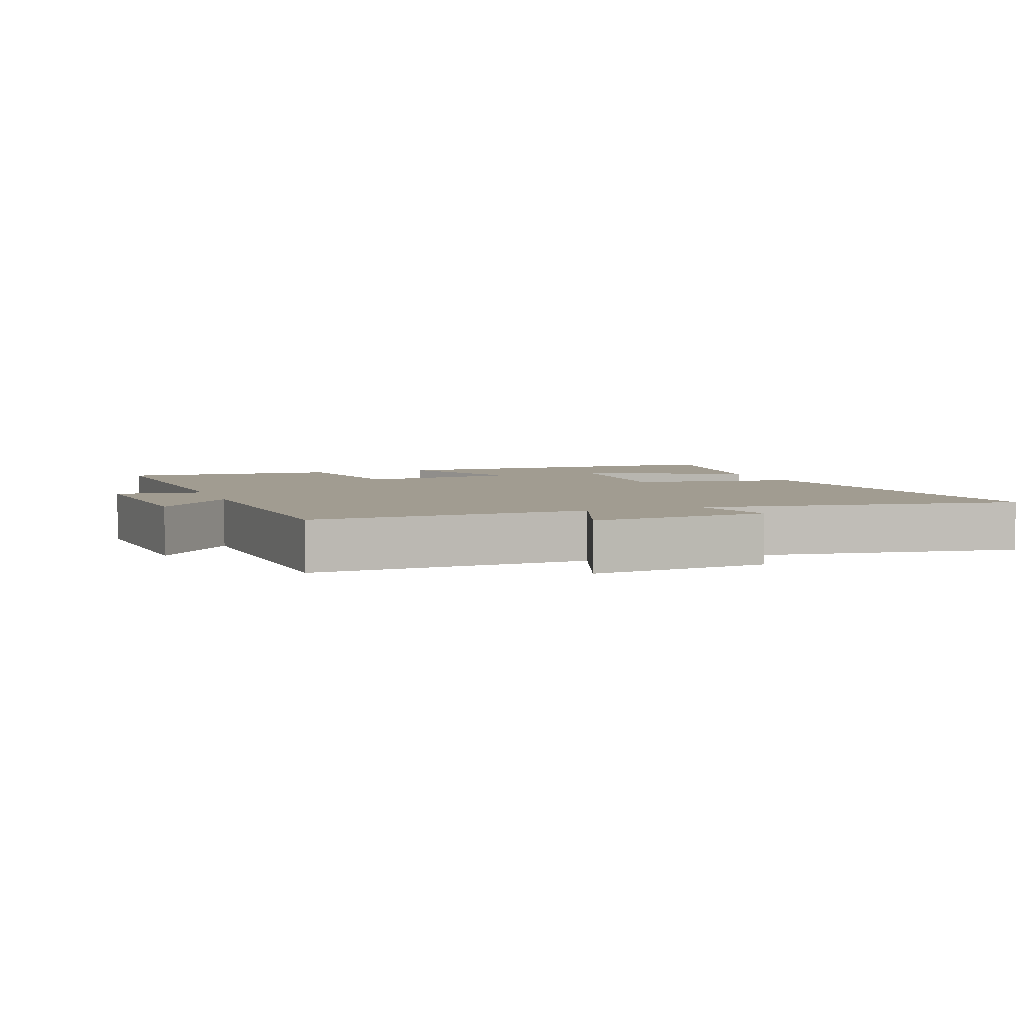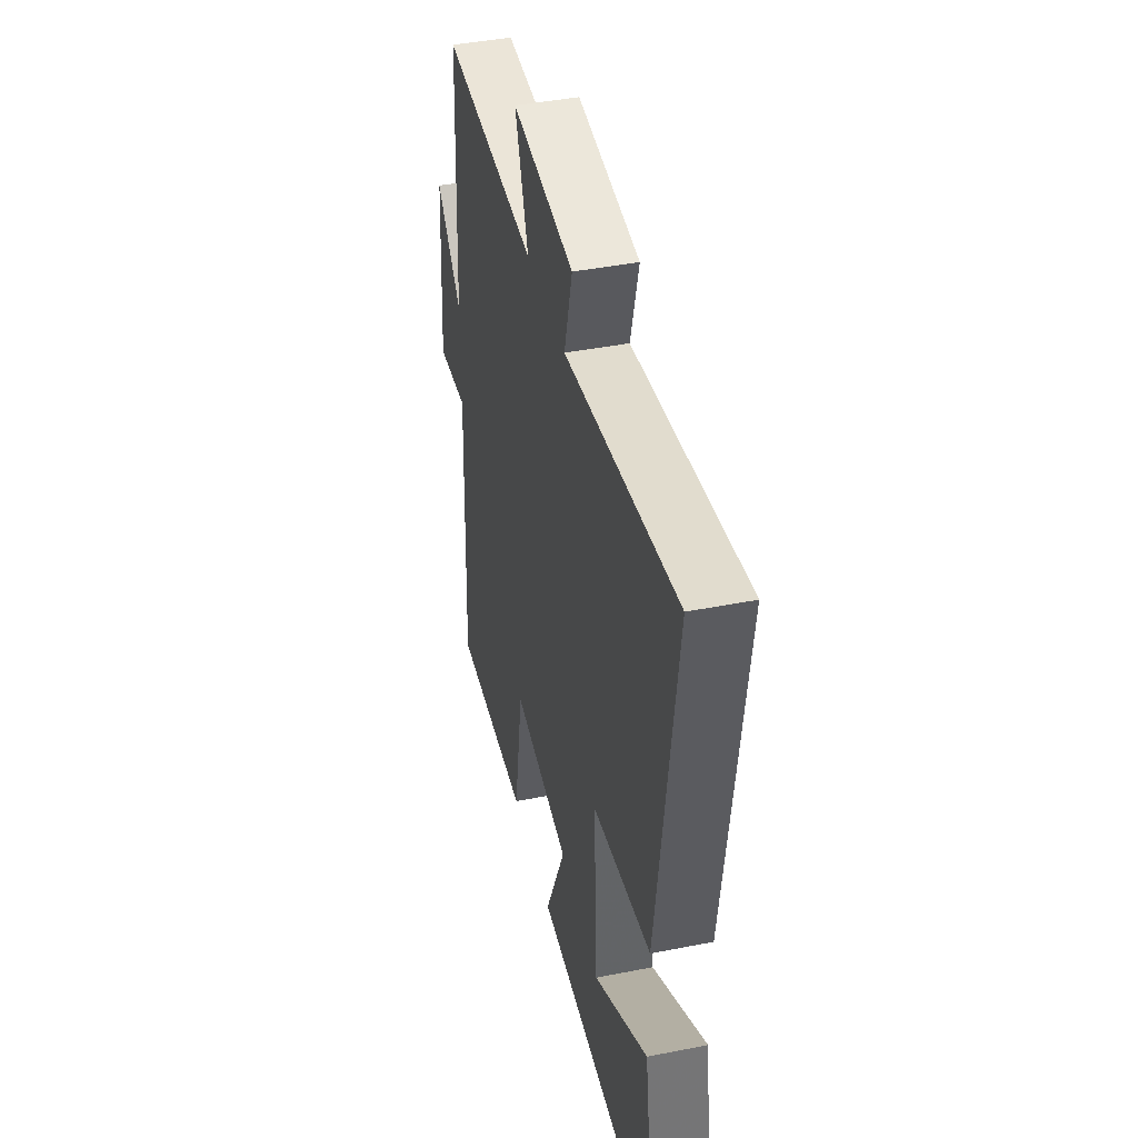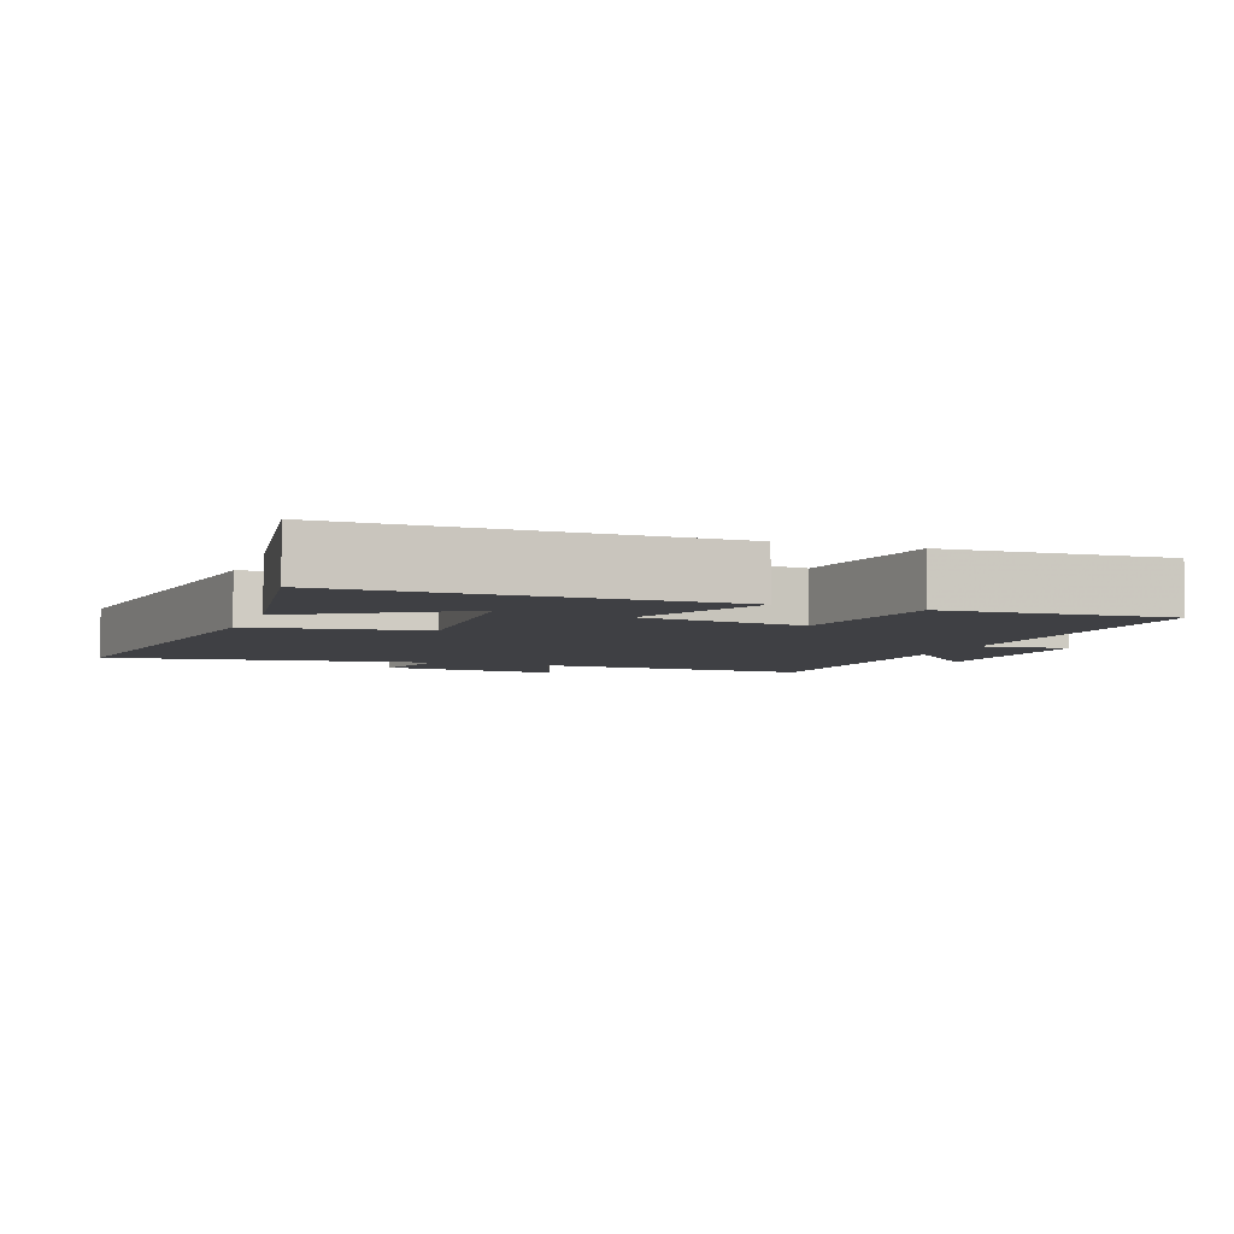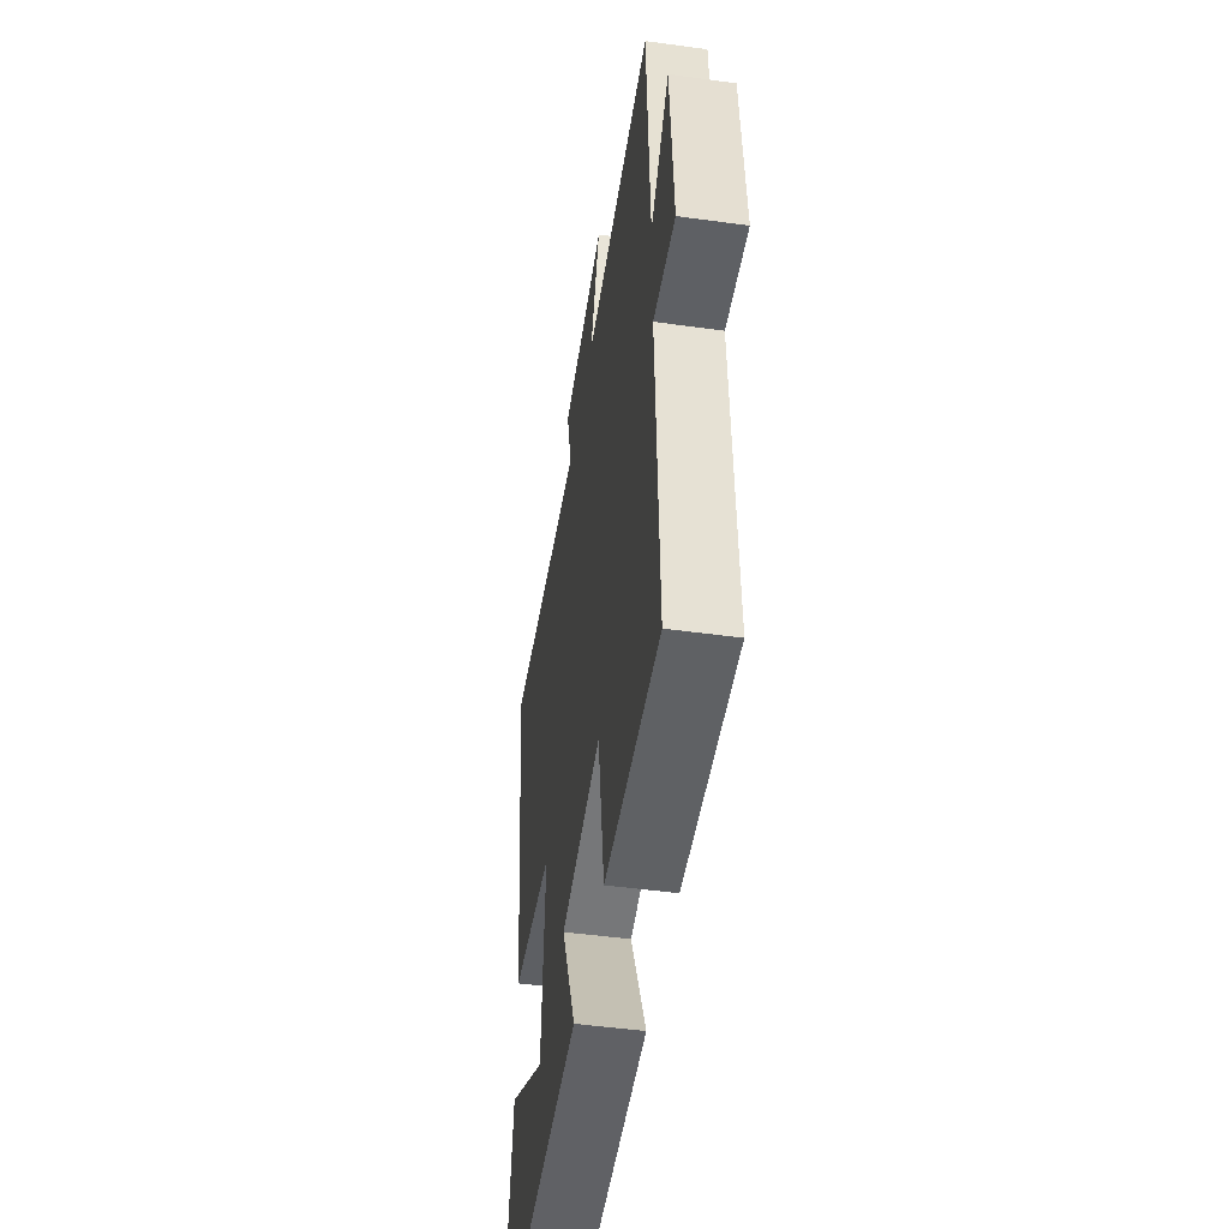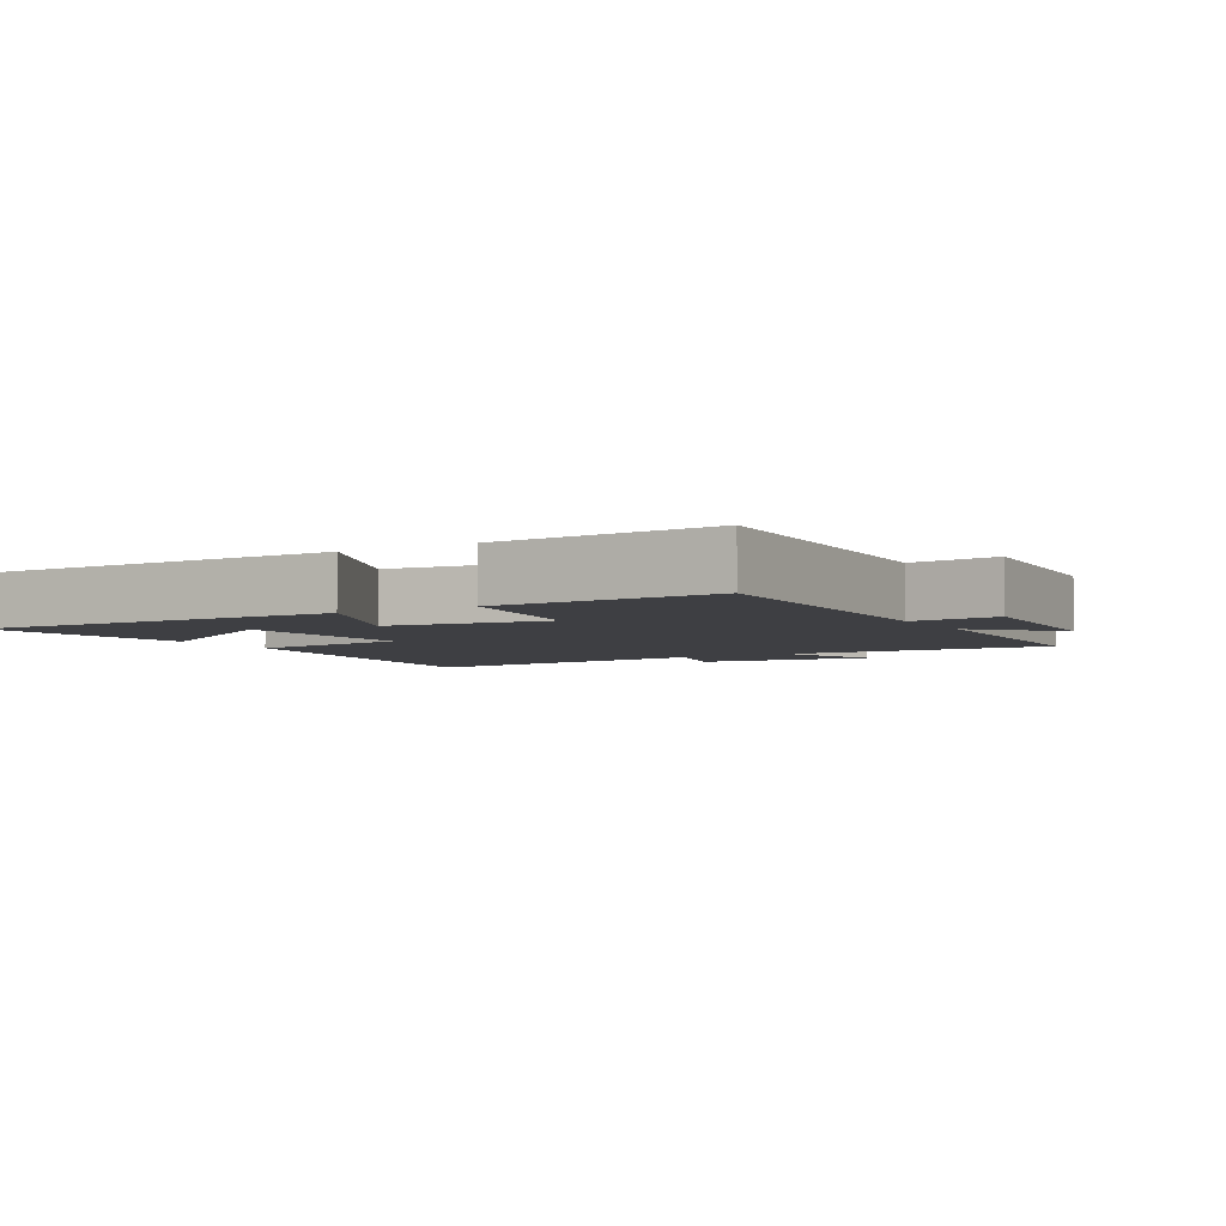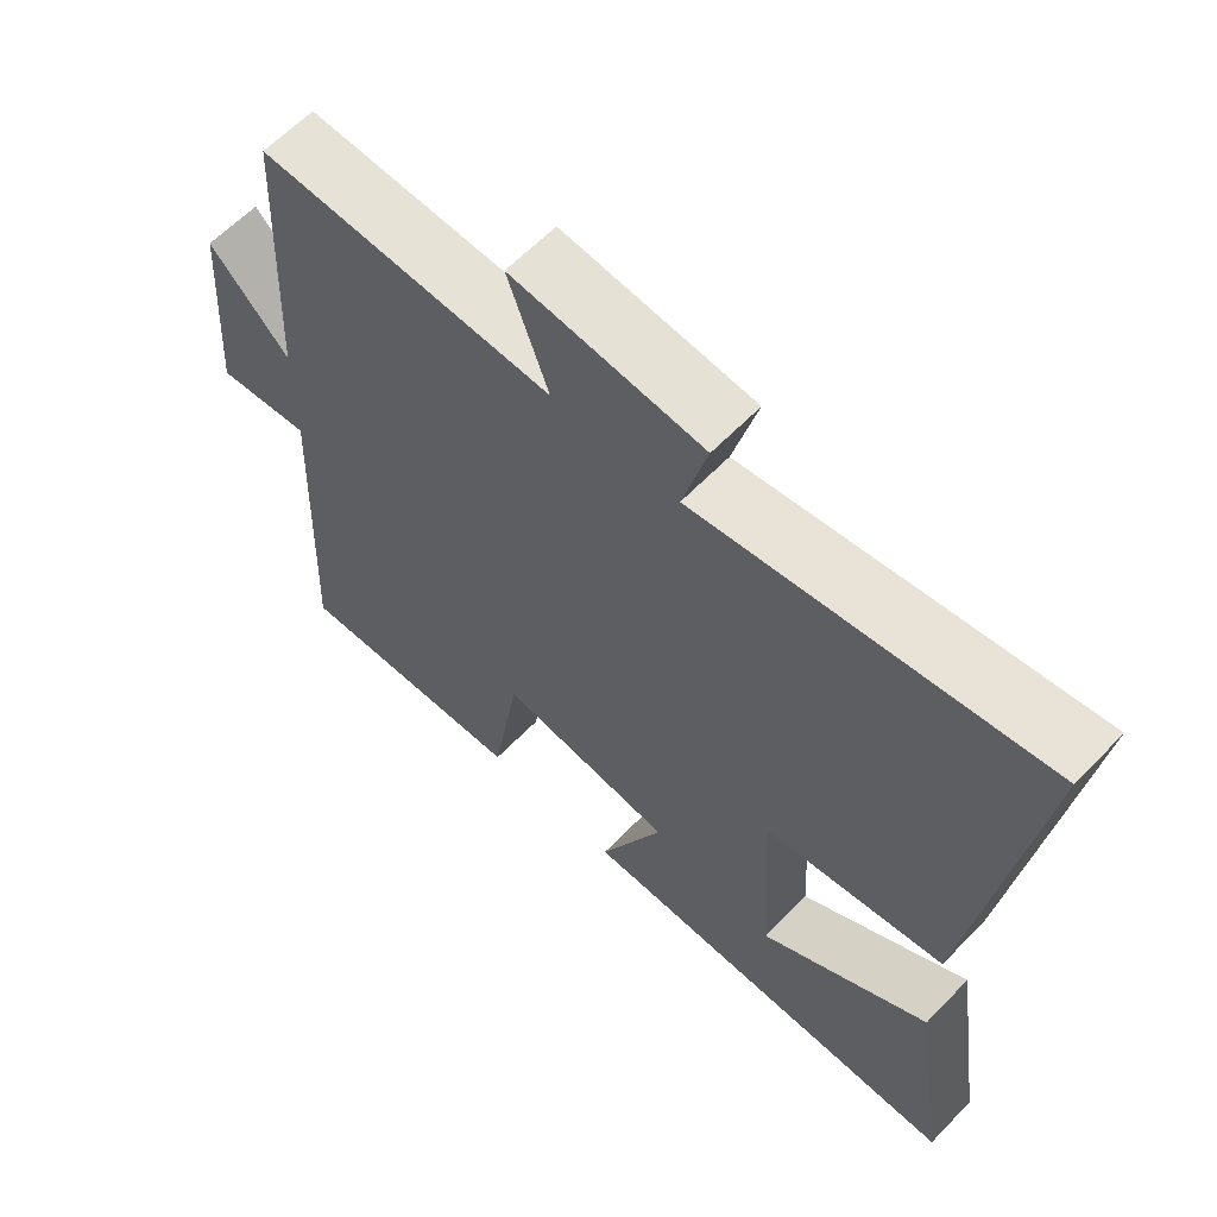
<metadata>
{"format":"obj","ext":"obj","renderer":"f3d","projection":"perspective","resolution":1024,"background":"white","views":[{"elev":4.5,"azim":-20.1,"up":"+Y"},{"elev":42.7,"azim":76.8,"up":"+Z"},{"elev":-5.1,"azim":160.0,"up":"+Y"},{"elev":-49.1,"azim":-98.7,"up":"+Z"},{"elev":-4.2,"azim":-149.5,"up":"+Y"},{"elev":61.8,"azim":43.8,"up":"+Z"}]}
</metadata>
<code>
v -0.48 0.07 0.518
v -0.072 0.07 0.5
v -0.128 0.07 0.657
v 0.136 0.07 0.629
v 0.102 0.07 0.5
v 0.578 0.07 0.569
v 0.5 0.07 -0.004
v 0.25 0.07 -0.043
v 0.266 0.07 -0.327
v 0.5 0.07 -0.182
v 0.549 0.07 -0.505
v 0.001 0.07 -0.5
v 0.09 0.07 -0.299
v -0.152 0.07 -0.265
v -0.191 0.07 -0.5
v -0.519 0.07 -0.515
v -0.5 0.07 -0.046
v -0.631 0.07 -0.06
v -0.611 0.07 0.228
v -0.5 0.07 0.112
v -0.48 0 0.518
v -0.072 0 0.5
v -0.128 0 0.657
v 0.136 0 0.629
v 0.102 0 0.5
v 0.578 0 0.569
v 0.5 0 -0.004
v 0.25 0 -0.043
v 0.266 0 -0.327
v 0.5 0 -0.182
v 0.549 0 -0.505
v 0.001 0 -0.5
v 0.09 0 -0.299
v -0.152 0 -0.265
v -0.191 0 -0.5
v -0.519 0 -0.515
v -0.5 0 -0.046
v -0.631 0 -0.06
v -0.611 0 0.228
v -0.5 0 0.112
f 17 18 19 20
f 17 20 1 2
f 14 15 16 17
f 13 14 17 2
f 11 12 13
f 9 10 11
f 9 11 13
f 8 9 13 2
f 5 6 7 8
f 2 3 4 5
f 2 5 8
f 40 39 38 37
f 22 21 40 37
f 37 36 35 34
f 22 37 34 33
f 33 32 31
f 31 30 29
f 33 31 29
f 22 33 29 28
f 28 27 26 25
f 25 24 23 22
f 28 25 22
f 1 21 22 2
f 2 22 23 3
f 3 23 24 4
f 4 24 25 5
f 5 25 26 6
f 6 26 27 7
f 7 27 28 8
f 8 28 29 9
f 9 29 30 10
f 10 30 31 11
f 11 31 32 12
f 12 32 33 13
f 13 33 34 14
f 14 34 35 15
f 15 35 36 16
f 16 36 37 17
f 17 37 38 18
f 18 38 39 19
f 19 39 40 20
f 20 40 21 1

</code>
